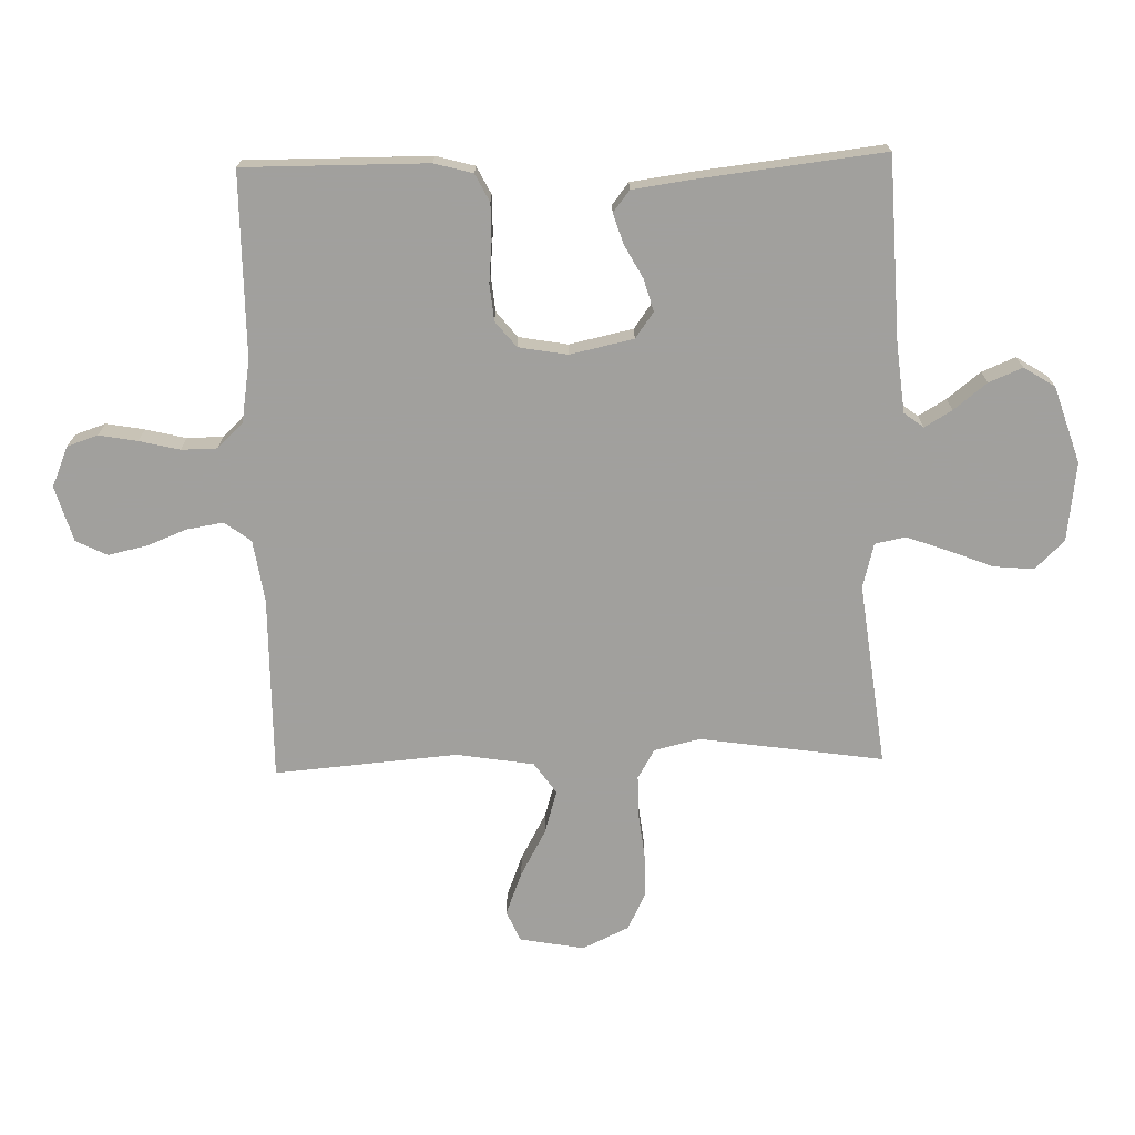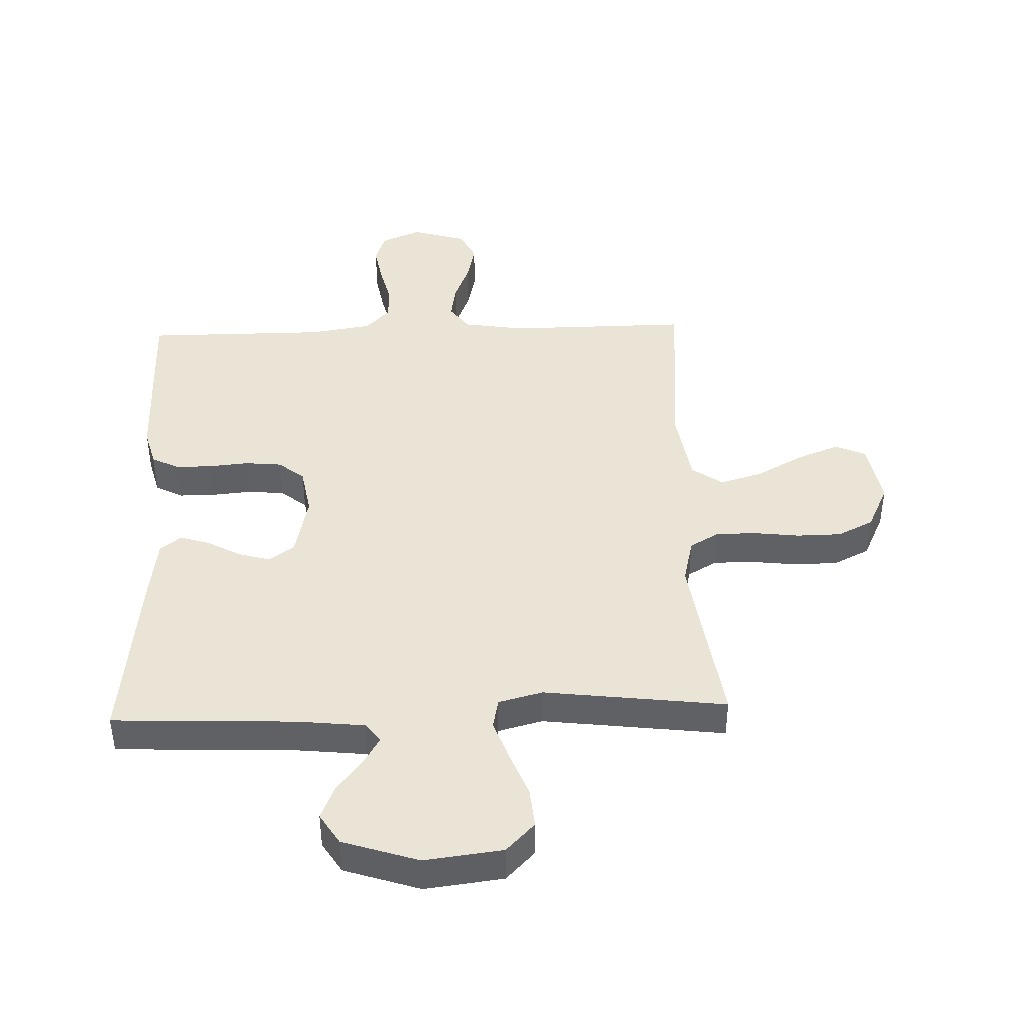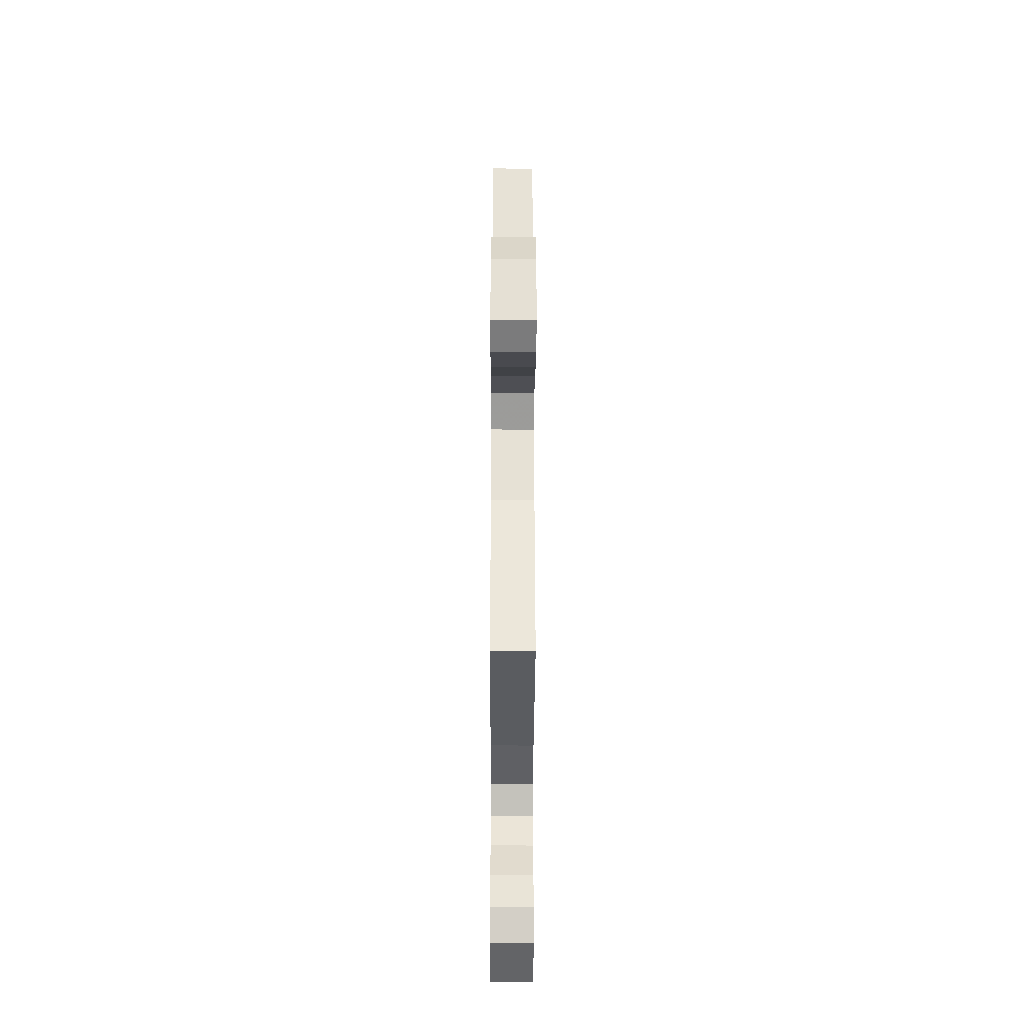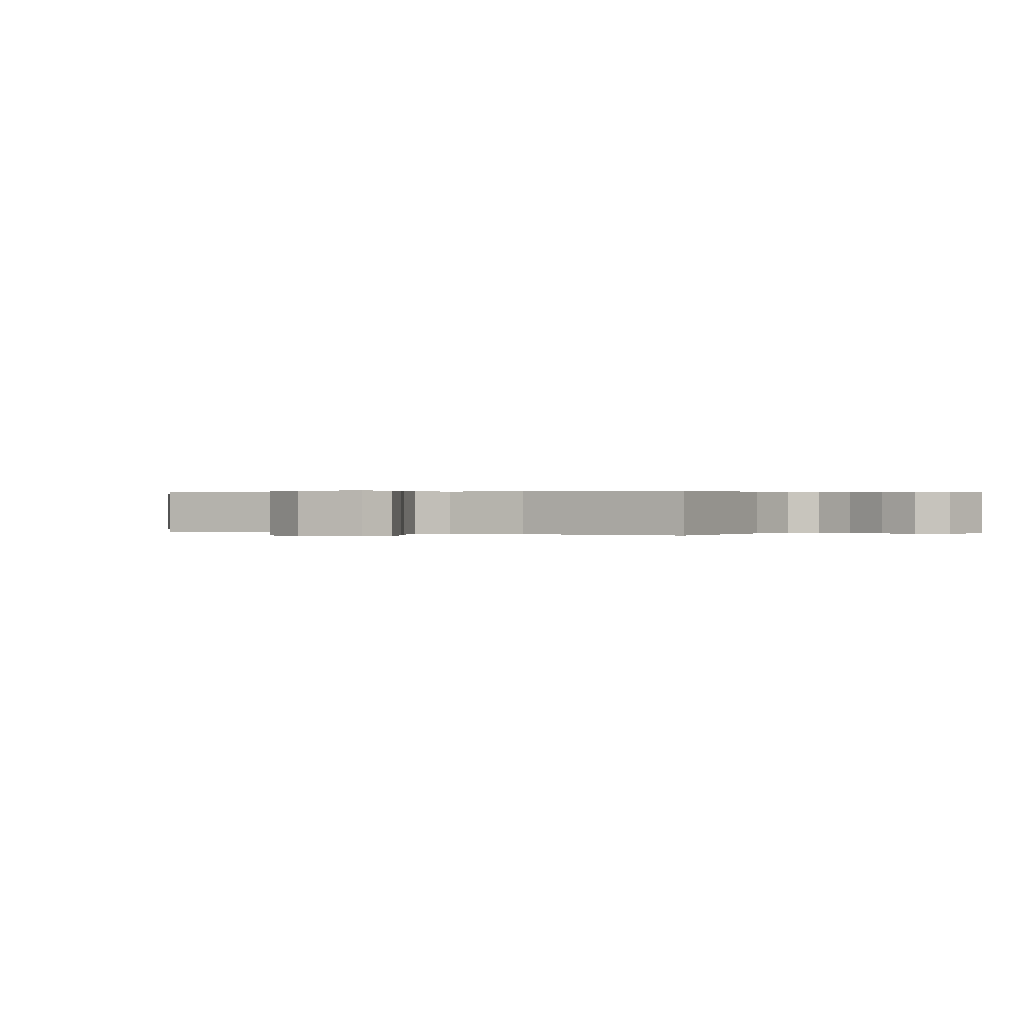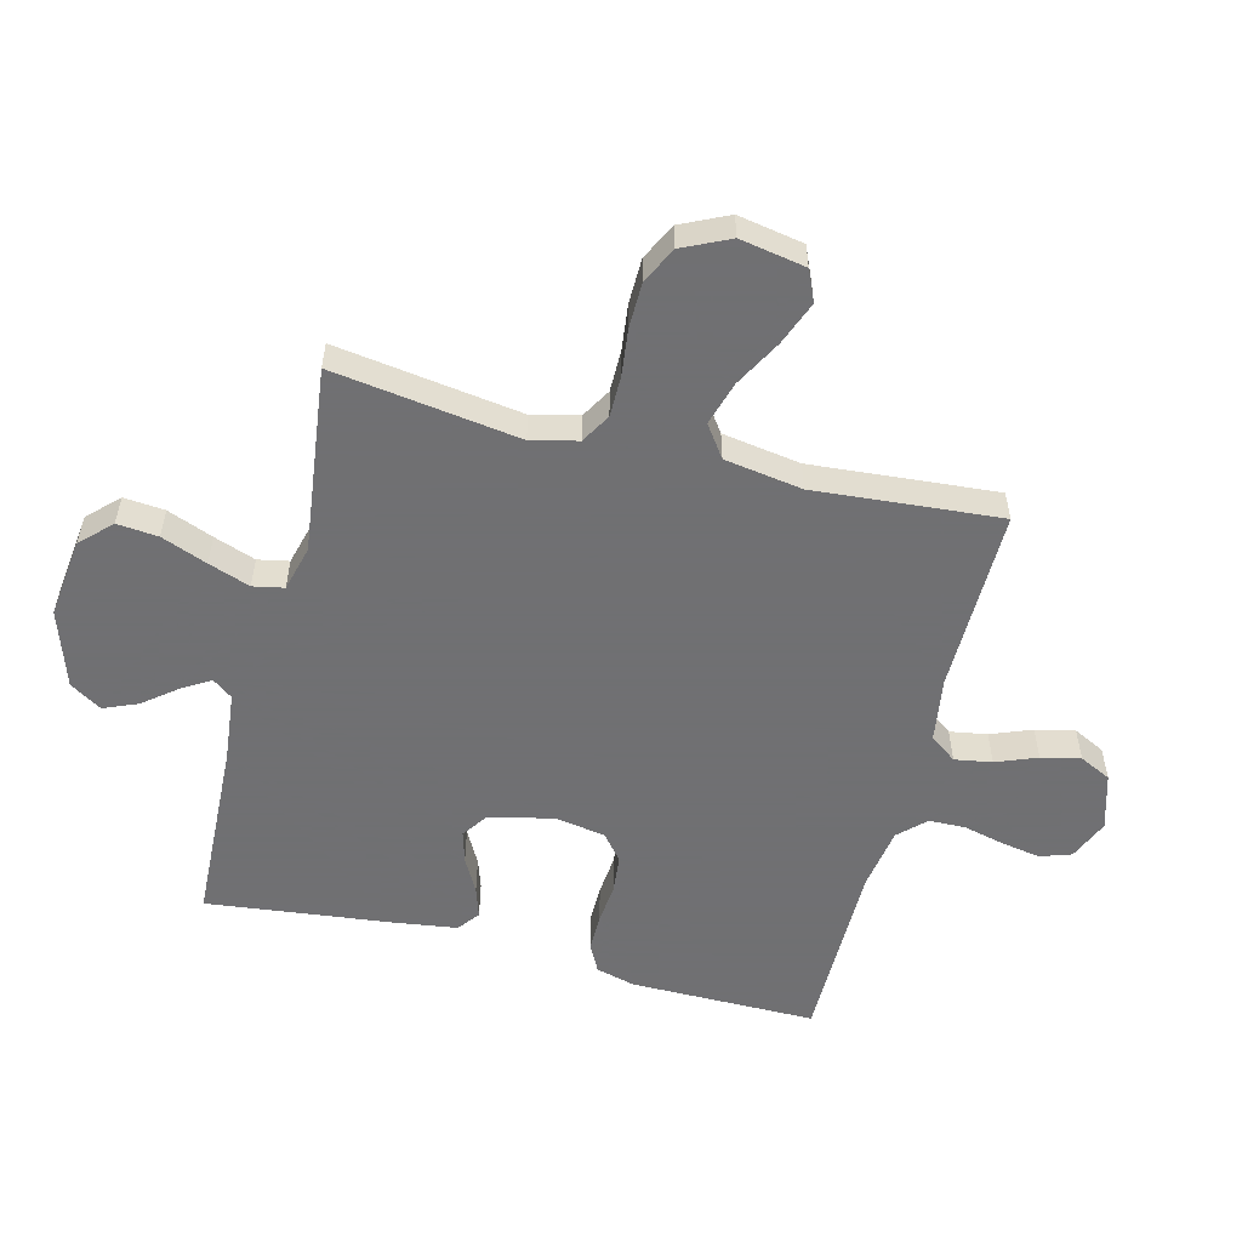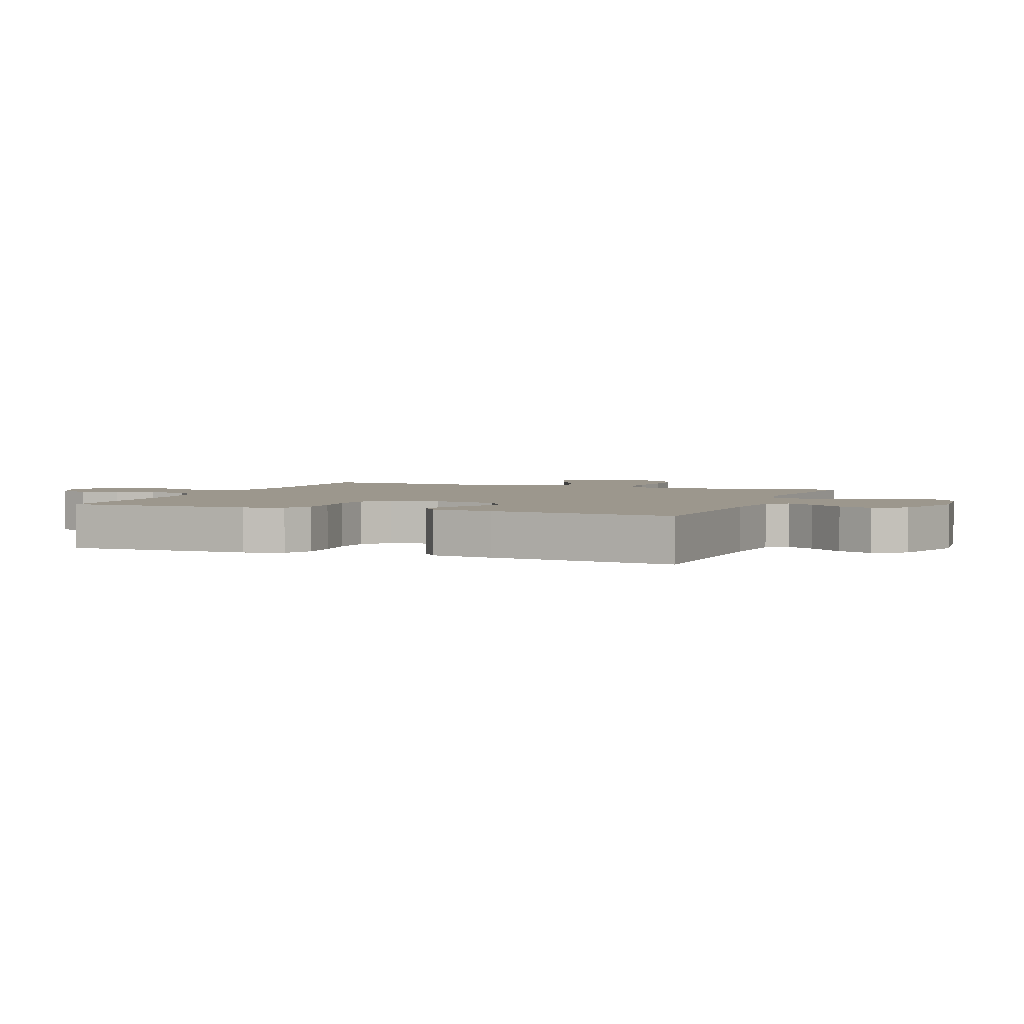
<metadata>
{"format":"obj","ext":"obj","renderer":"f3d","projection":"perspective","resolution":1024,"background":"white","views":[{"elev":-71.7,"azim":-88.6,"up":"+Y"},{"elev":42.7,"azim":-2.0,"up":"+Y"},{"elev":-34.7,"azim":89.8,"up":"+Z"},{"elev":0.2,"azim":118.8,"up":"+Y"},{"elev":-55.0,"azim":75.7,"up":"+Y"},{"elev":2.9,"azim":-68.8,"up":"+Y"}]}
</metadata>
<code>
v -0.5 0.07 0.5
v -0.2 0.07 0.513
v -0.088 0.07 0.525
v -0.064 0.07 0.557
v -0.091 0.07 0.602
v -0.134 0.07 0.656
v -0.157 0.07 0.711
v -0.125 0.07 0.762
v 0 0.07 0.803
v 0.129 0.07 0.787
v 0.176 0.07 0.739
v 0.17 0.07 0.673
v 0.141 0.07 0.599
v 0.117 0.07 0.532
v 0.127 0.07 0.482
v 0.2 0.07 0.463
v 0.5 0.07 0.5
v 0.457 0.07 0.2
v 0.475 0.07 0.125
v 0.523 0.07 0.097
v 0.59 0.07 0.097
v 0.665 0.07 0.106
v 0.738 0.07 0.105
v 0.797 0.07 0.076
v 0.833 0.07 0
v 0.814 0.07 -0.106
v 0.764 0.07 -0.128
v 0.694 0.07 -0.101
v 0.617 0.07 -0.059
v 0.546 0.07 -0.038
v 0.495 0.07 -0.074
v 0.475 0.07 -0.2
v 0.5 0.07 -0.5
v 0.2 0.07 -0.498
v 0.098 0.07 -0.514
v 0.066 0.07 -0.557
v 0.076 0.07 -0.617
v 0.102 0.07 -0.683
v 0.116 0.07 -0.746
v 0.091 0.07 -0.797
v 0 0.07 -0.824
v -0.066 0.07 -0.796
v -0.083 0.07 -0.746
v -0.072 0.07 -0.683
v -0.056 0.07 -0.617
v -0.057 0.07 -0.558
v -0.098 0.07 -0.516
v -0.2 0.07 -0.5
v -0.5 0.07 -0.5
v -0.499 0.07 -0.2
v -0.482 0.07 -0.137
v -0.437 0.07 -0.114
v -0.377 0.07 -0.114
v -0.311 0.07 -0.12
v -0.251 0.07 -0.114
v -0.209 0.07 -0.08
v -0.195 0.07 0
v -0.218 0.07 0.104
v -0.26 0.07 0.134
v -0.312 0.07 0.119
v -0.367 0.07 0.089
v -0.416 0.07 0.073
v -0.451 0.07 0.1
v -0.465 0.07 0.2
v -0.5 0 0.5
v -0.2 0 0.513
v -0.088 0 0.525
v -0.064 0 0.557
v -0.091 0 0.602
v -0.134 0 0.656
v -0.157 0 0.711
v -0.125 0 0.762
v 0 0 0.803
v 0.129 0 0.787
v 0.176 0 0.739
v 0.17 0 0.673
v 0.141 0 0.599
v 0.117 0 0.532
v 0.127 0 0.482
v 0.2 0 0.463
v 0.5 0 0.5
v 0.457 0 0.2
v 0.475 0 0.125
v 0.523 0 0.097
v 0.59 0 0.097
v 0.665 0 0.106
v 0.738 0 0.105
v 0.797 0 0.076
v 0.833 0 0
v 0.814 0 -0.106
v 0.764 0 -0.128
v 0.694 0 -0.101
v 0.617 0 -0.059
v 0.546 0 -0.038
v 0.495 0 -0.074
v 0.475 0 -0.2
v 0.5 0 -0.5
v 0.2 0 -0.498
v 0.098 0 -0.514
v 0.066 0 -0.557
v 0.076 0 -0.617
v 0.102 0 -0.683
v 0.116 0 -0.746
v 0.091 0 -0.797
v 0 0 -0.824
v -0.066 0 -0.796
v -0.083 0 -0.746
v -0.072 0 -0.683
v -0.056 0 -0.617
v -0.057 0 -0.558
v -0.098 0 -0.516
v -0.2 0 -0.5
v -0.5 0 -0.5
v -0.499 0 -0.2
v -0.482 0 -0.137
v -0.437 0 -0.114
v -0.377 0 -0.114
v -0.311 0 -0.12
v -0.251 0 -0.114
v -0.209 0 -0.08
v -0.195 0 0
v -0.218 0 0.104
v -0.26 0 0.134
v -0.312 0 0.119
v -0.367 0 0.089
v -0.416 0 0.073
v -0.451 0 0.1
v -0.465 0 0.2
f 64 1 2
f 63 64 2
f 62 63 2
f 61 62 2
f 60 61 2
f 59 60 2 3
f 58 59 3 4
f 57 58 4
f 56 57 4
f 52 53 54
f 51 52 54
f 50 51 54
f 49 50 54
f 48 49 54
f 47 48 54 55
f 46 47 55 56
f 43 44 45
f 42 43 45
f 41 42 45
f 40 41 45
f 39 40 45
f 38 39 45
f 37 38 45
f 36 37 45 46
f 46 56 4
f 36 46 4
f 35 36 4
f 32 33 34
f 34 35 4
f 32 34 4
f 31 32 4
f 27 28 29
f 26 27 29
f 25 26 29
f 24 25 29
f 23 24 29
f 22 23 29
f 21 22 29
f 20 21 29 30
f 19 20 30 31
f 16 17 18
f 18 19 31
f 16 18 31
f 15 16 31
f 11 12 13
f 10 11 13
f 9 10 13
f 8 9 13
f 7 8 13
f 6 7 13
f 5 6 13
f 5 13 14
f 15 31 4 5
f 5 14 15
f 66 65 128
f 66 128 127
f 66 127 126
f 66 126 125
f 66 125 124
f 67 66 124 123
f 68 67 123 122
f 68 122 121
f 68 121 120
f 118 117 116
f 118 116 115
f 118 115 114
f 118 114 113
f 118 113 112
f 119 118 112 111
f 120 119 111 110
f 109 108 107
f 109 107 106
f 109 106 105
f 109 105 104
f 109 104 103
f 109 103 102
f 109 102 101
f 110 109 101 100
f 68 120 110
f 68 110 100
f 68 100 99
f 98 97 96
f 68 99 98
f 68 98 96
f 68 96 95
f 93 92 91
f 93 91 90
f 93 90 89
f 93 89 88
f 93 88 87
f 93 87 86
f 93 86 85
f 94 93 85 84
f 95 94 84 83
f 82 81 80
f 95 83 82
f 95 82 80
f 95 80 79
f 77 76 75
f 77 75 74
f 77 74 73
f 77 73 72
f 77 72 71
f 77 71 70
f 77 70 69
f 78 77 69
f 69 68 95 79
f 79 78 69
f 1 65 66 2
f 2 66 67 3
f 3 67 68 4
f 4 68 69 5
f 5 69 70 6
f 6 70 71 7
f 7 71 72 8
f 8 72 73 9
f 9 73 74 10
f 10 74 75 11
f 11 75 76 12
f 12 76 77 13
f 13 77 78 14
f 14 78 79 15
f 15 79 80 16
f 16 80 81 17
f 17 81 82 18
f 18 82 83 19
f 19 83 84 20
f 20 84 85 21
f 21 85 86 22
f 22 86 87 23
f 23 87 88 24
f 24 88 89 25
f 25 89 90 26
f 26 90 91 27
f 27 91 92 28
f 28 92 93 29
f 29 93 94 30
f 30 94 95 31
f 31 95 96 32
f 32 96 97 33
f 33 97 98 34
f 34 98 99 35
f 35 99 100 36
f 36 100 101 37
f 37 101 102 38
f 38 102 103 39
f 39 103 104 40
f 40 104 105 41
f 41 105 106 42
f 42 106 107 43
f 43 107 108 44
f 44 108 109 45
f 45 109 110 46
f 46 110 111 47
f 47 111 112 48
f 48 112 113 49
f 49 113 114 50
f 50 114 115 51
f 51 115 116 52
f 52 116 117 53
f 53 117 118 54
f 54 118 119 55
f 55 119 120 56
f 56 120 121 57
f 57 121 122 58
f 58 122 123 59
f 59 123 124 60
f 60 124 125 61
f 61 125 126 62
f 62 126 127 63
f 63 127 128 64
f 64 128 65 1

</code>
